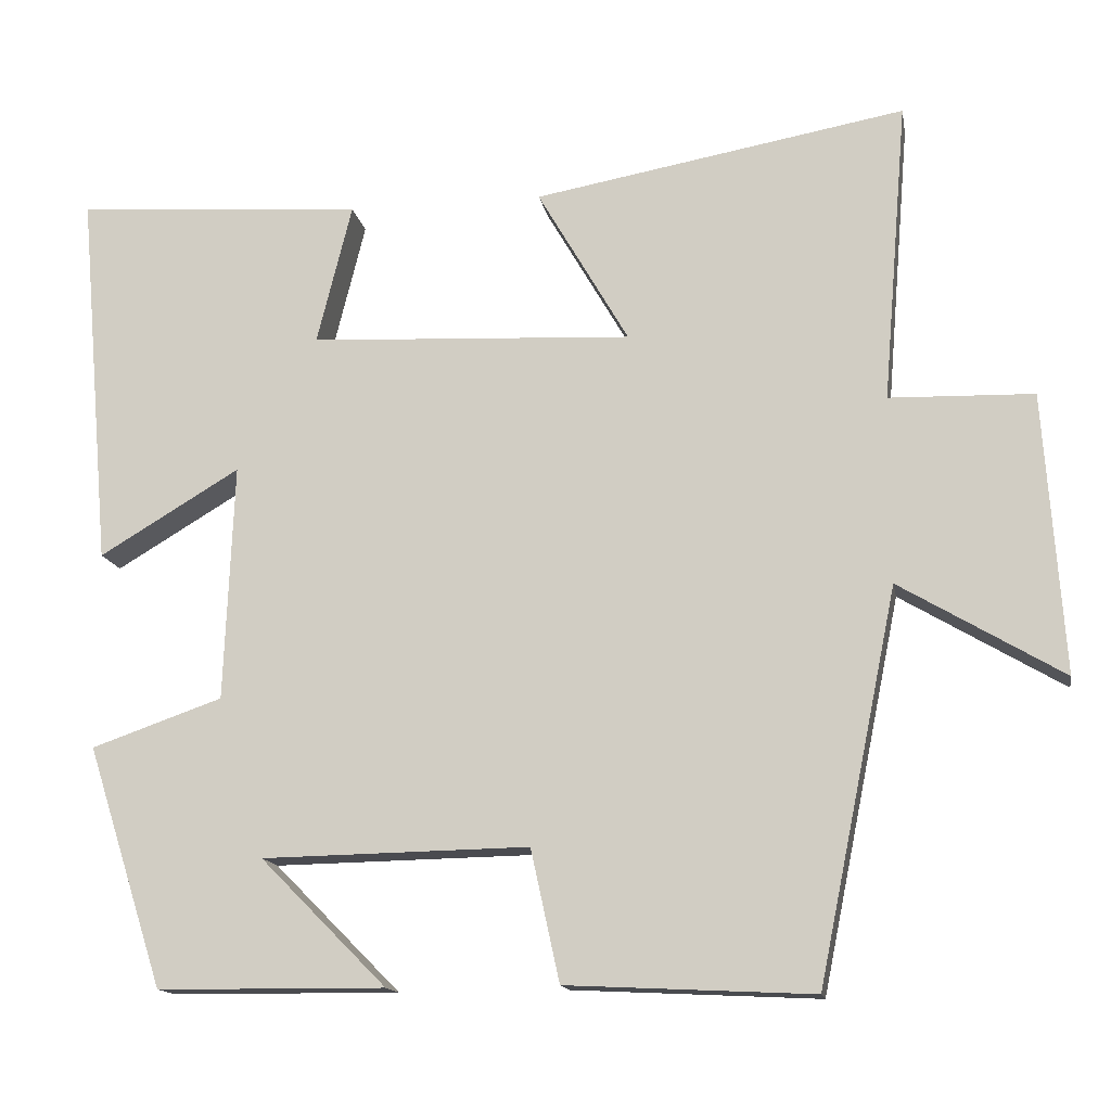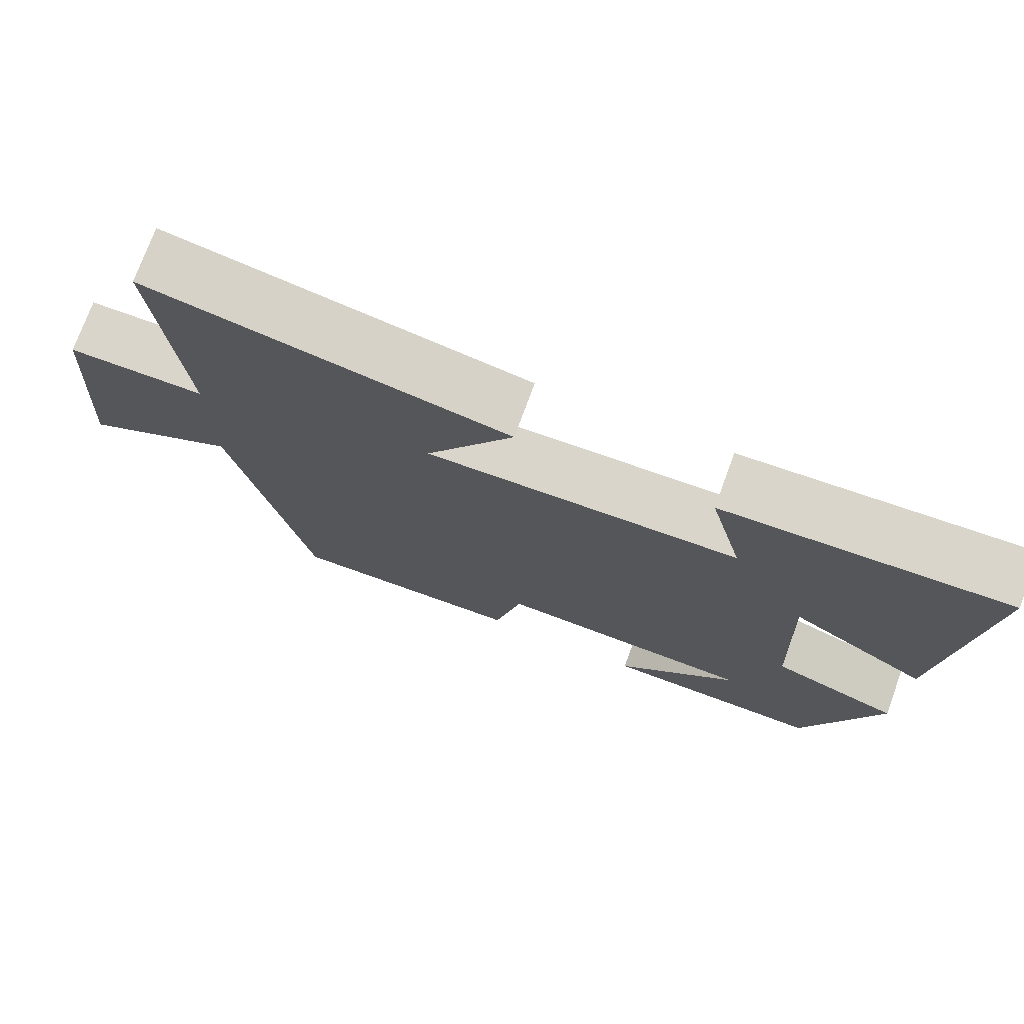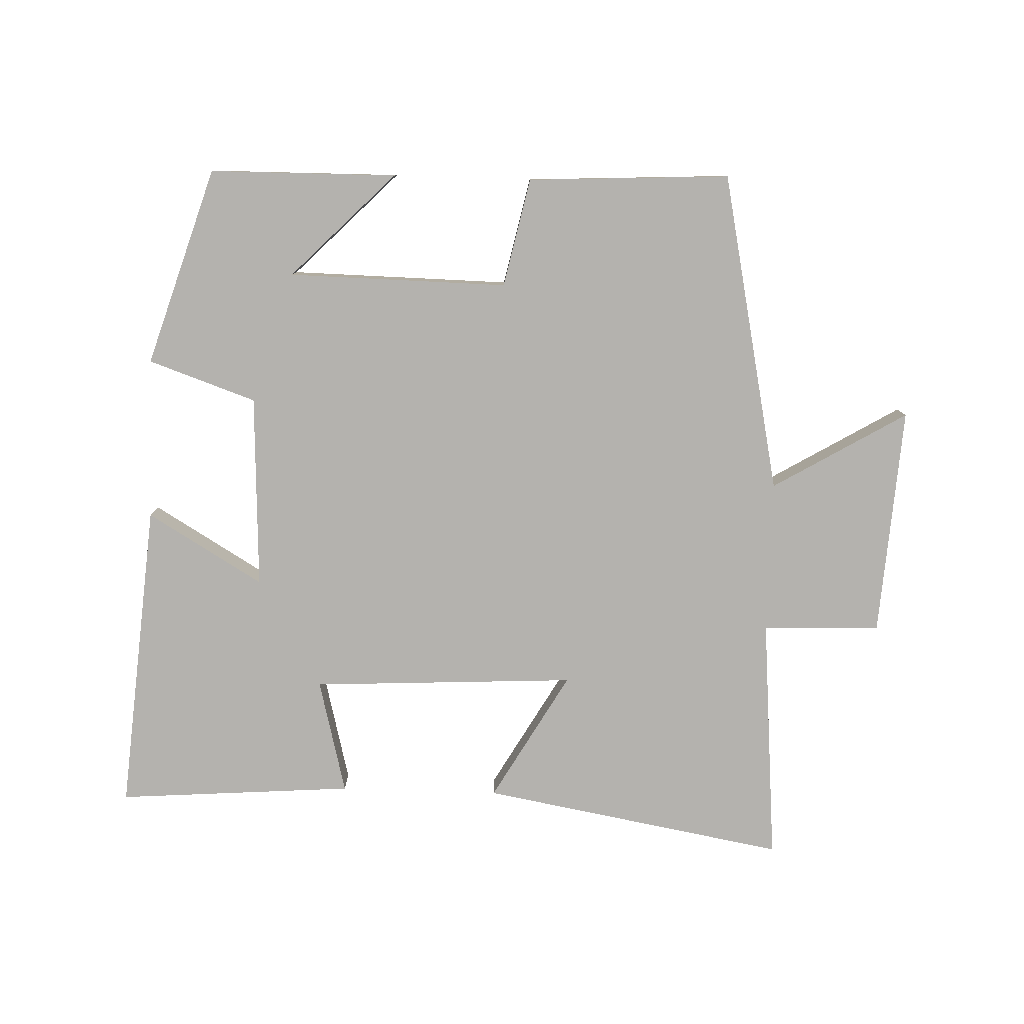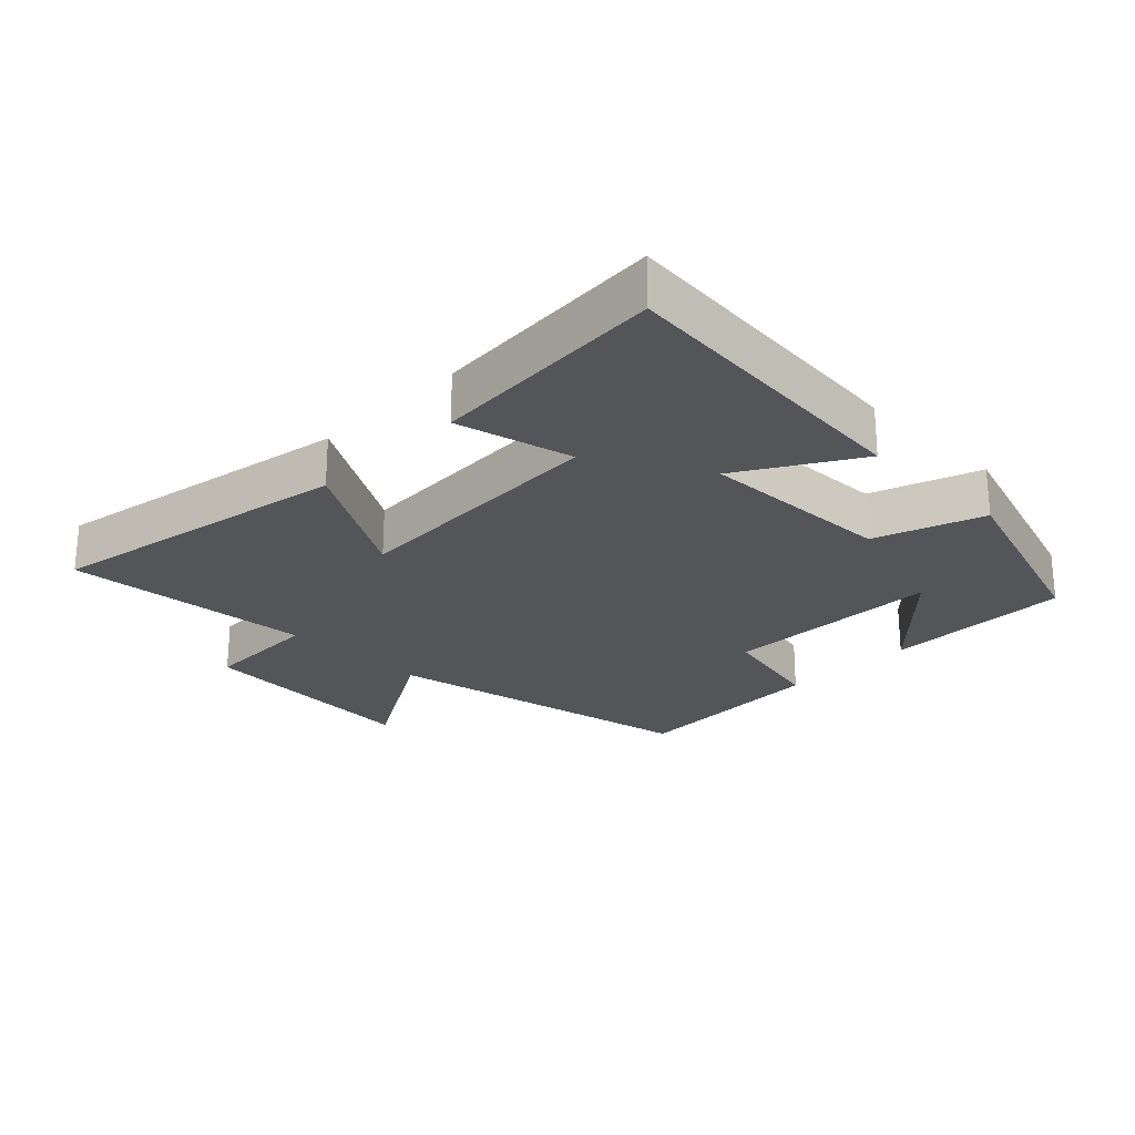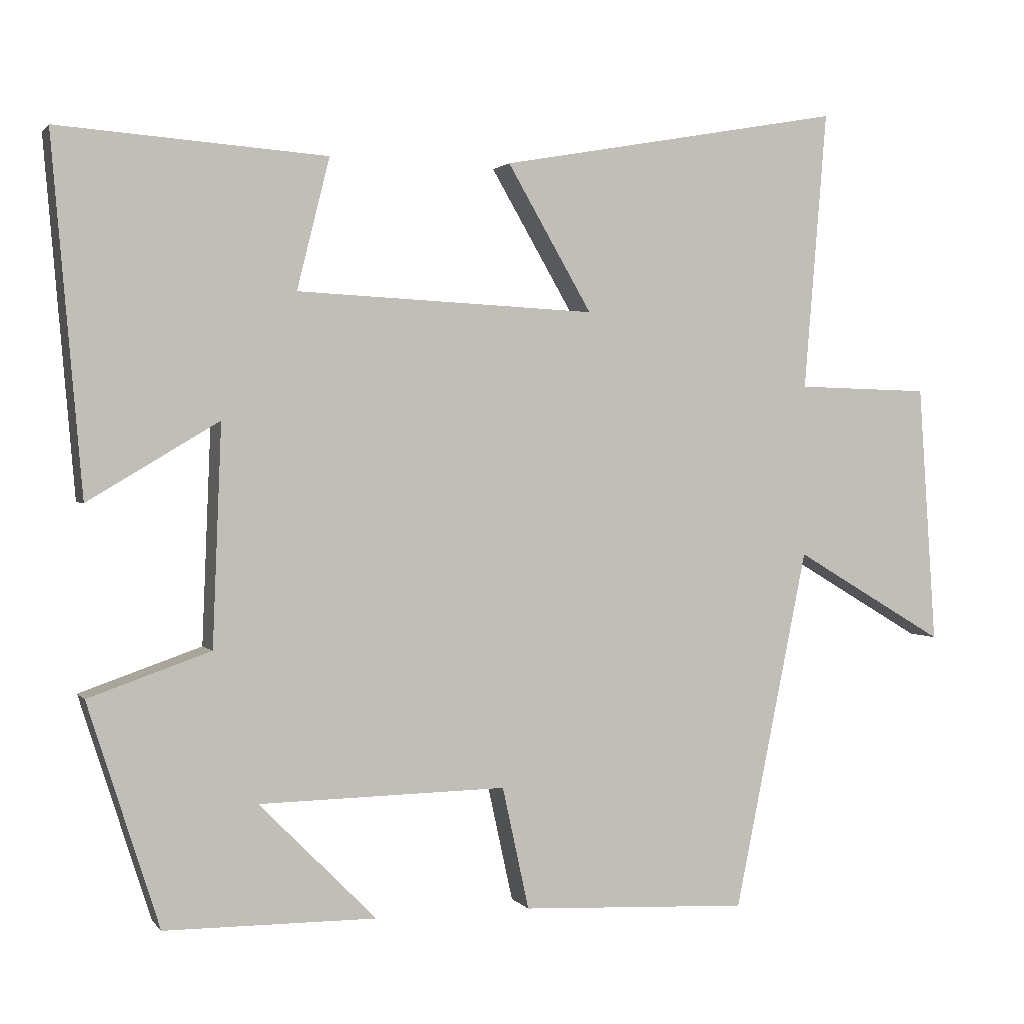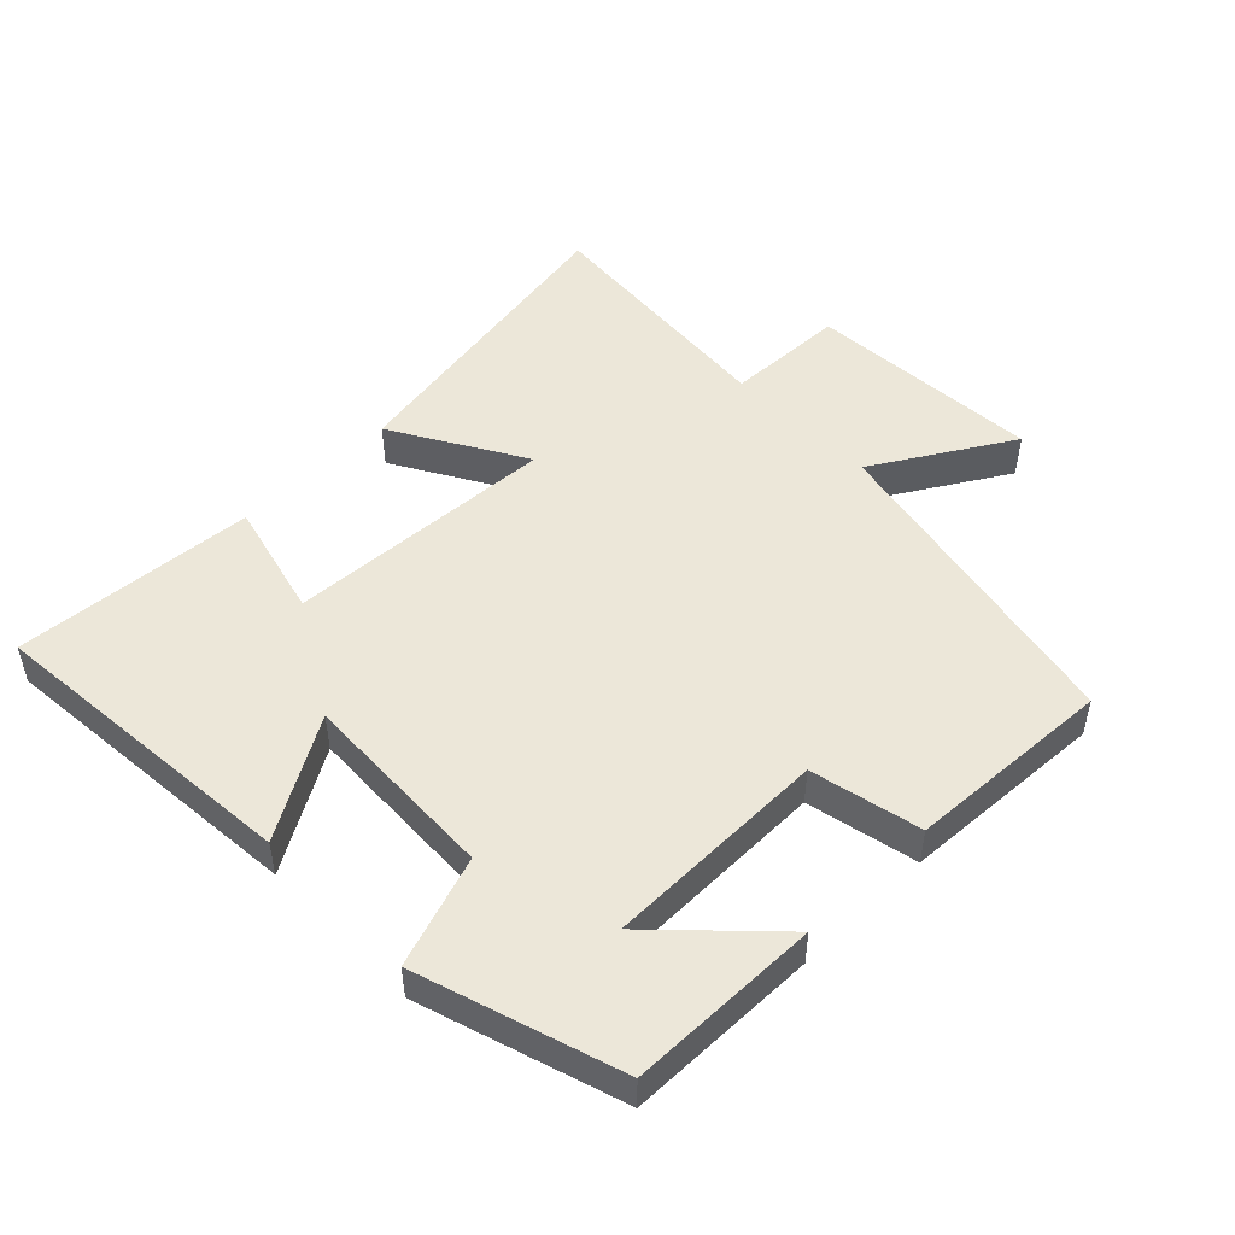
<metadata>
{"format":"obj","ext":"obj","renderer":"f3d","projection":"perspective","resolution":1024,"background":"white","views":[{"elev":-14.3,"azim":-170.0,"up":"+Z"},{"elev":74.6,"azim":20.2,"up":"+Z"},{"elev":-79.8,"azim":178.2,"up":"+Y"},{"elev":-24.4,"azim":45.1,"up":"+Y"},{"elev":1.6,"azim":161.6,"up":"+Z"},{"elev":49.7,"azim":135.8,"up":"+Y"}]}
</metadata>
<code>
v -0.401 0.07 -0.515
v -0.5 0.07 -0.028
v -0.704 0.07 -0.149
v -0.68 0.07 0.201
v -0.5 0.07 0.206
v -0.531 0.07 0.583
v -0.066 0.07 0.5
v -0.18 0.07 0.304
v 0.224 0.07 0.324
v 0.18 0.07 0.5
v 0.541 0.07 0.526
v 0.5 0.07 0.051
v 0.324 0.07 0.156
v 0.336 0.07 -0.14
v 0.5 0.07 -0.197
v 0.404 0.07 -0.498
v 0.119 0.07 -0.5
v 0.277 0.07 -0.341
v -0.057 0.07 -0.335
v -0.093 0.07 -0.5
v -0.401 0 -0.515
v -0.5 0 -0.028
v -0.704 0 -0.149
v -0.68 0 0.201
v -0.5 0 0.206
v -0.531 0 0.583
v -0.066 0 0.5
v -0.18 0 0.304
v 0.224 0 0.324
v 0.18 0 0.5
v 0.541 0 0.526
v 0.5 0 0.051
v 0.324 0 0.156
v 0.336 0 -0.14
v 0.5 0 -0.197
v 0.404 0 -0.498
v 0.119 0 -0.5
v 0.277 0 -0.341
v -0.057 0 -0.335
v -0.093 0 -0.5
f 19 20 1 2
f 18 19 2
f 15 16 17 18
f 14 15 18 2
f 13 14 2
f 10 11 12 13
f 9 10 13
f 8 9 13 2
f 5 6 7 8
f 5 8 2 3
f 3 4 5
f 22 21 40 39
f 22 39 38
f 38 37 36 35
f 22 38 35 34
f 22 34 33
f 33 32 31 30
f 33 30 29
f 22 33 29 28
f 28 27 26 25
f 23 22 28 25
f 25 24 23
f 1 21 22 2
f 2 22 23 3
f 3 23 24 4
f 4 24 25 5
f 5 25 26 6
f 6 26 27 7
f 7 27 28 8
f 8 28 29 9
f 9 29 30 10
f 10 30 31 11
f 11 31 32 12
f 12 32 33 13
f 13 33 34 14
f 14 34 35 15
f 15 35 36 16
f 16 36 37 17
f 17 37 38 18
f 18 38 39 19
f 19 39 40 20
f 20 40 21 1

</code>
